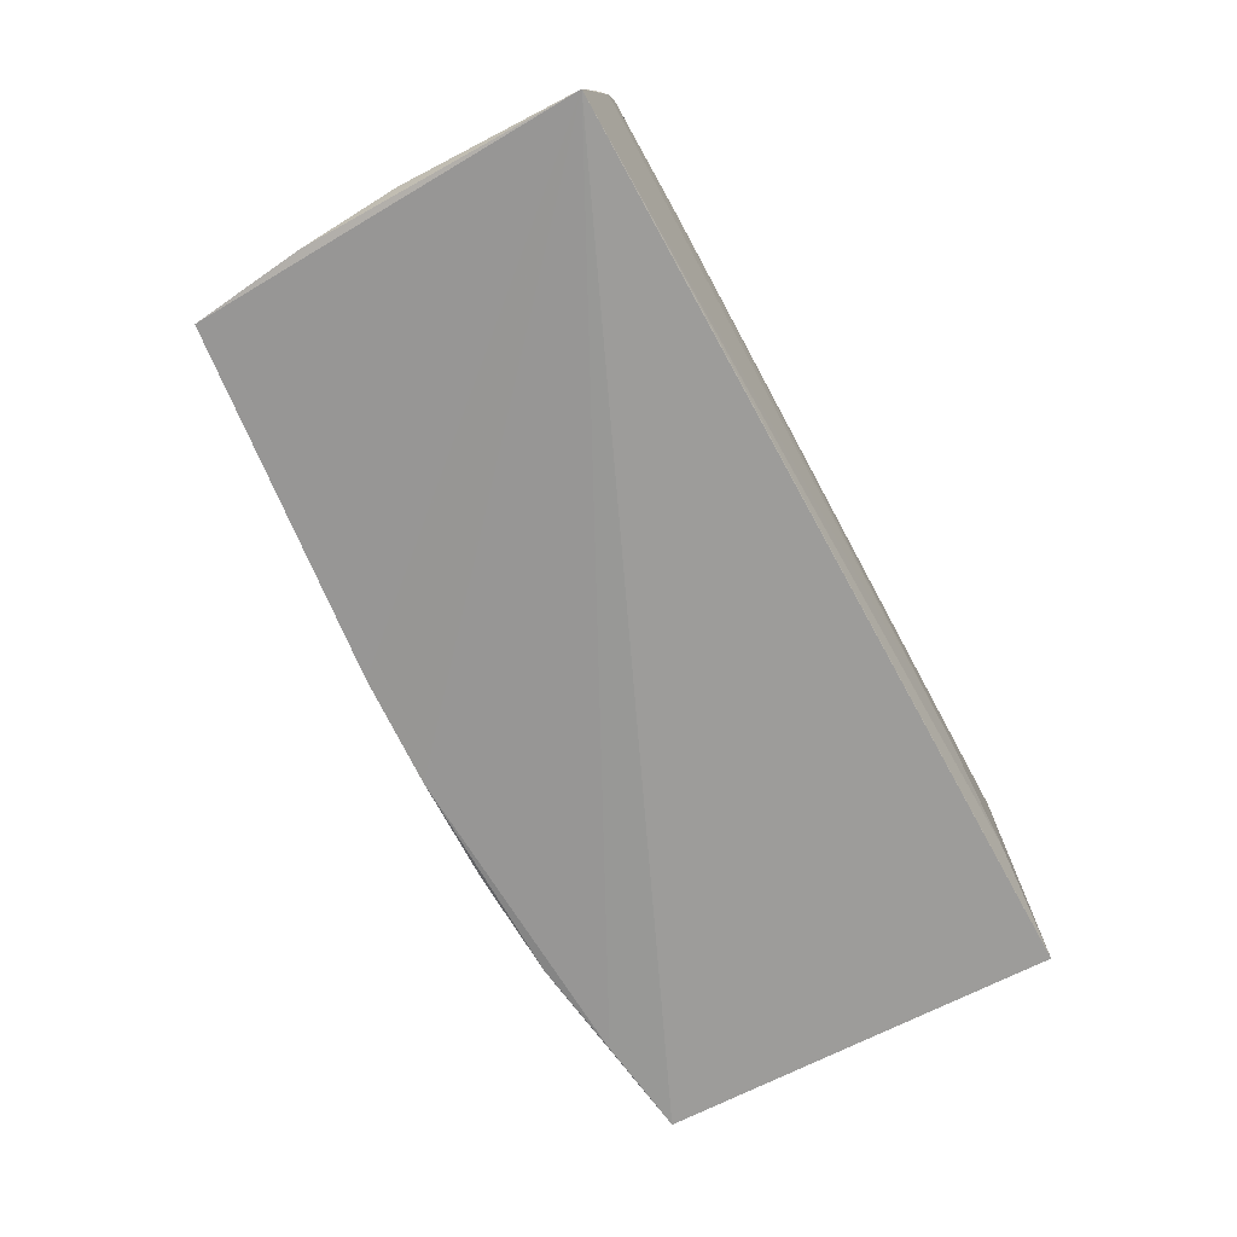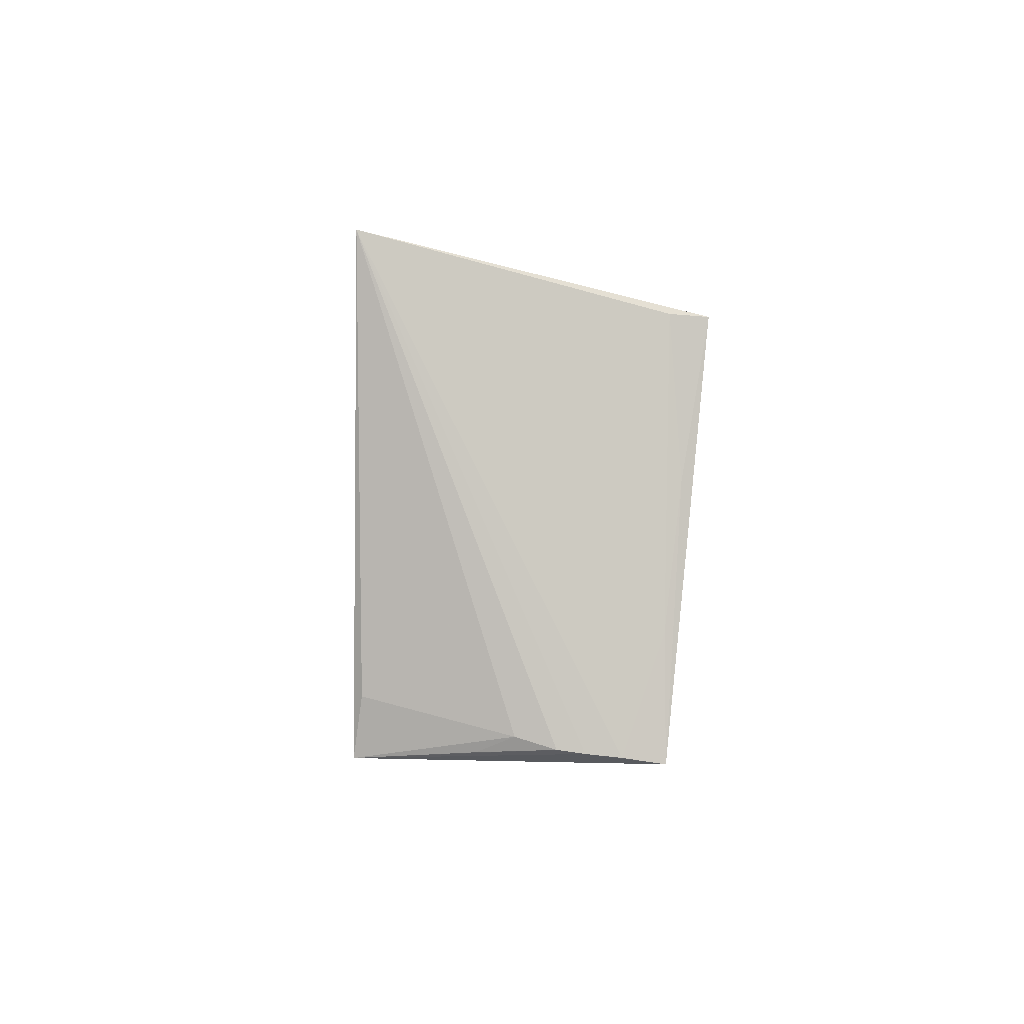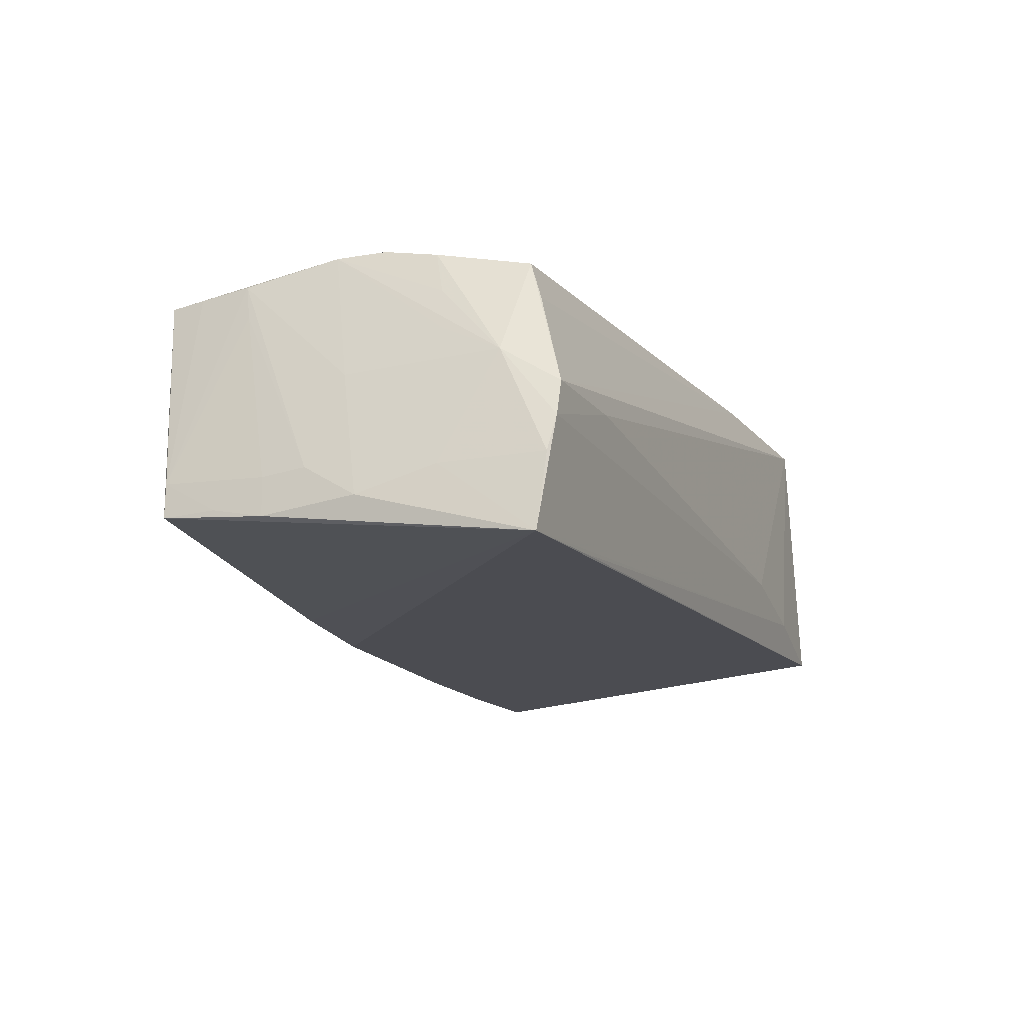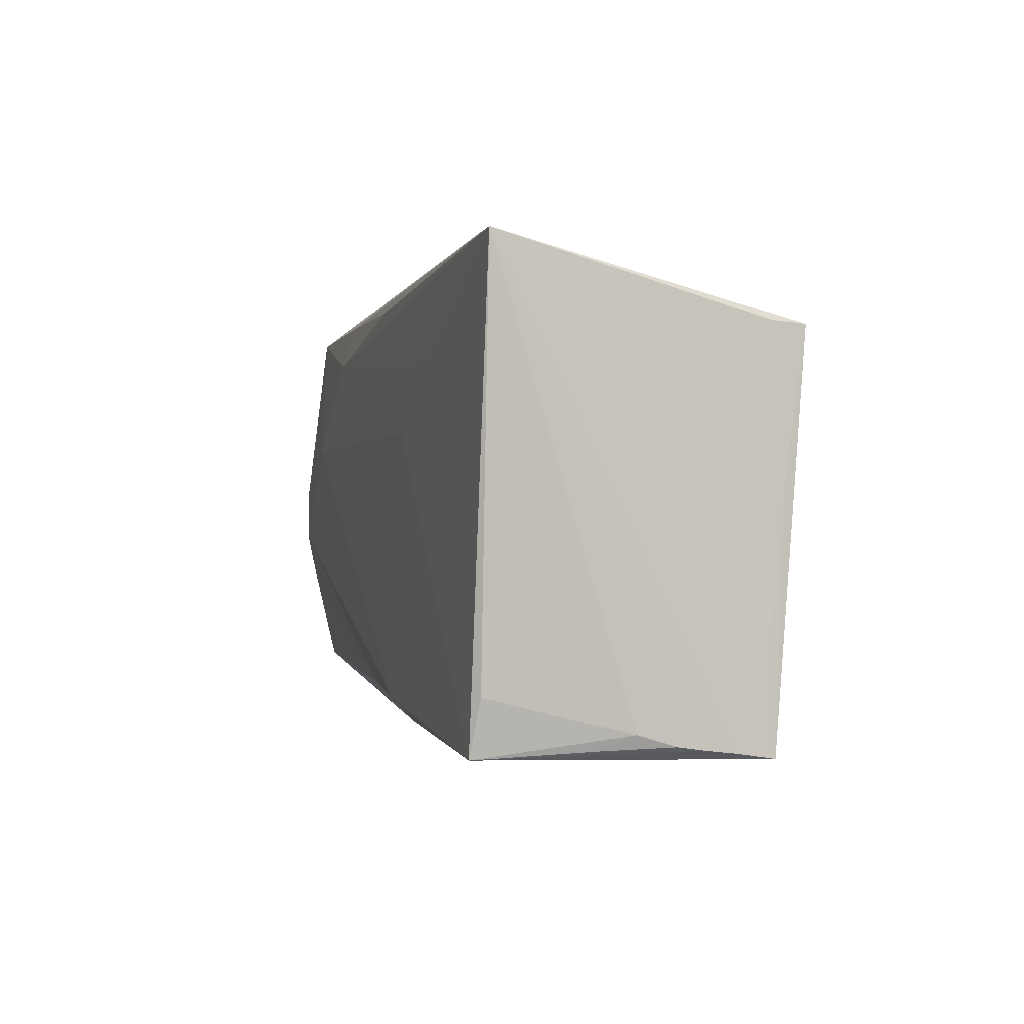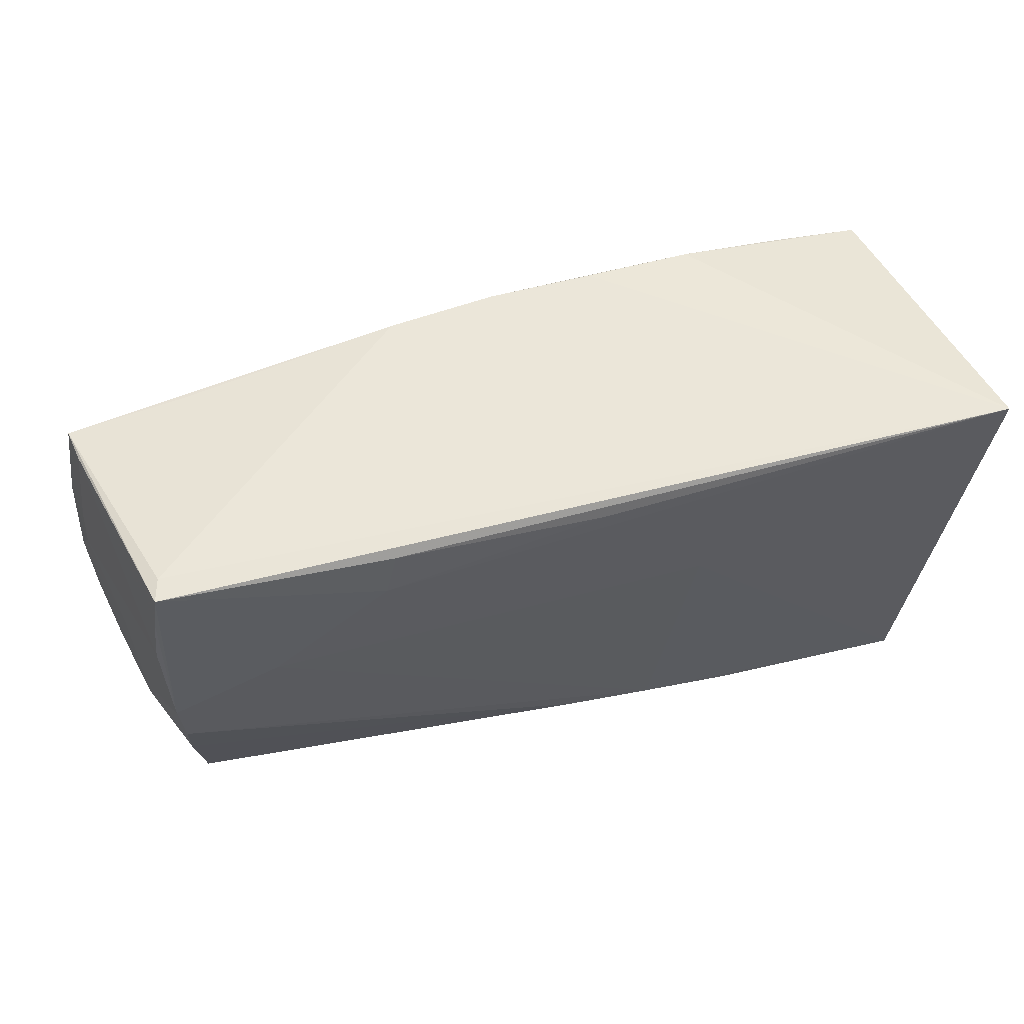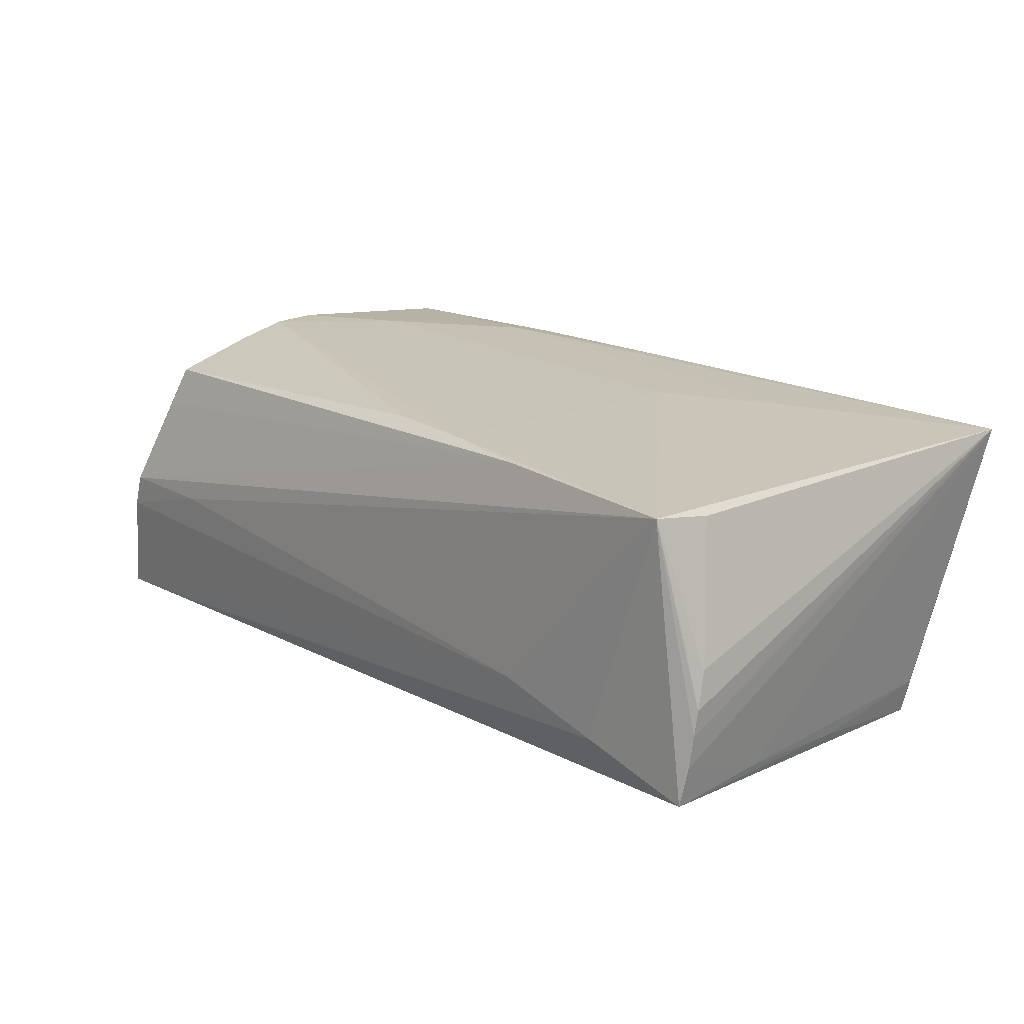
<metadata>
{"format":"obj","ext":"obj","renderer":"f3d","projection":"perspective","resolution":1024,"background":"white","views":[{"elev":-69.5,"azim":-62.9,"up":"+Z"},{"elev":-1.2,"azim":87.5,"up":"+Y"},{"elev":-15.6,"azim":-68.5,"up":"+Z"},{"elev":-1.2,"azim":74.1,"up":"+Y"},{"elev":58.3,"azim":-15.5,"up":"+Y"},{"elev":19.8,"azim":45.9,"up":"+Z"}]}
</metadata>
<code>
v -0.04809 0.01486 0.0155
v 0.04813 0.01936 -0.01431
v 0.0007477 -0.02033 0.0175
v 0.04959 -0.01262 -0.01356
v -0.05177 -0.01771 0.002413
v -0.04904 0.01393 0.01134
v 0.01191 0.02401 -0.01656
v -0.05255 0.0215 -0.01228
v -0.04927 -0.009951 0.01099
v -0.05175 -0.02449 -0.002013
v 0.04698 -0.01906 0.01658
v 0.01115 -0.02161 0.01768
v -0.03874 0.02251 -0.0129
v 0.05006 -0.02566 -0.01361
v 0.04553 -0.02537 0.01744
v 0.03729 -0.02615 -0.01011
v 0.04864 0.002535 -0.01541
v -0.05377 -0.01274 -0.006333
v 0.003588 0.02437 0.017
v -0.05193 0.02183 -0.008217
v -0.02008 0.02489 0.01626
v -0.05343 0.01478 -0.01228
v -0.05531 -0.002931 -0.01287
v -0.0475 -0.008523 0.0161
v 0.05042 -0.02283 0.001412
v 0.05088 -0.02409 -0.0027
v -0.04291 -0.02367 -0.01809
v -0.0003928 0.02413 -0.01653
v 0.02208 -0.0235 0.01754
v -0.04787 -0.02089 0.009086
v -0.05466 -0.01192 -0.01031
v -0.05188 0.0002372 0.001778
v -0.05372 0.008833 -0.009291
v 0.0244 -0.02615 -0.006901
v -0.0465 -0.01922 0.01377
v -0.05419 0.003538 -0.008892
v -0.01293 0.02405 -0.0155
v 0.04729 0.01918 -0.01838
v -0.03873 -0.0249 -0.001791
v -0.05305 -0.02447 -0.006076
v 0.01589 0.009015 0.01768
v 0.05081 -0.02451 -0.005558
v 0.0245 0.02305 -0.01732
v 0.0283 0.01595 0.01749
v 0.05056 -0.02495 -0.009222
v -0.03527 0.009334 0.01768
v 0.03586 0.021 -0.01807
v -0.02159 0.0201 0.01731
v -0.05434 -0.02384 -0.01023
v -0.04784 0.003533 0.01736
v -0.04571 0.02543 0.0122
v -0.05083 -0.01072 0.005985
v -0.04651 0.02542 0.01494
v 0.05168 0.02706 0.01702
v -0.04744 -0.002187 0.01746
v -0.04726 0.02111 0.01513
v -0.05445 0.008332 -0.01384
v 0.04885 -0.0245 0.005232
v -0.05606 -0.02331 -0.01892
f 14 59 38
f 54 15 11
f 2 38 54
f 57 59 23
f 54 38 43
f 54 28 37
f 37 28 59
f 38 59 47
f 59 28 47
f 47 43 38
f 28 43 47
f 26 54 25
f 54 11 25
f 25 11 15
f 54 53 21
f 53 48 21
f 30 35 10
f 42 54 26
f 42 45 54
f 26 15 42
f 15 14 42
f 14 45 42
f 17 14 38
f 38 2 17
f 59 34 40
f 40 49 59
f 16 34 59
f 16 14 15
f 15 34 16
f 39 15 10
f 39 34 15
f 10 40 39
f 39 40 34
f 31 18 23
f 23 59 31
f 59 49 31
f 23 32 36
f 36 57 23
f 7 28 54
f 54 43 7
f 7 43 28
f 8 57 22
f 59 57 8
f 8 37 59
f 58 15 26
f 26 25 58
f 58 25 15
f 19 48 54
f 54 21 19
f 19 21 48
f 44 15 54
f 44 41 15
f 54 48 44
f 10 35 5
f 5 40 10
f 49 40 5
f 5 31 49
f 18 31 5
f 5 32 23
f 23 18 5
f 46 48 53
f 53 50 46
f 46 44 48
f 41 44 46
f 14 17 4
f 4 17 2
f 4 2 54
f 54 45 4
f 4 45 14
f 59 14 27
f 27 16 59
f 14 16 27
f 32 50 1
f 1 36 32
f 51 8 53
f 51 53 54
f 54 37 51
f 24 5 35
f 35 3 24
f 52 50 32
f 32 5 52
f 52 5 50
f 29 3 35
f 35 30 29
f 10 15 29
f 29 30 10
f 56 50 53
f 56 1 50
f 22 57 33
f 57 36 33
f 37 8 13
f 13 51 37
f 8 51 13
f 50 5 9
f 5 24 9
f 3 29 12
f 41 46 12
f 15 41 12
f 12 29 15
f 36 1 6
f 6 33 36
f 50 9 55
f 55 9 24
f 55 24 3
f 3 12 55
f 55 46 50
f 55 12 46
f 33 6 20
f 20 8 22
f 22 33 20
f 53 8 20
f 20 56 53
f 1 56 20
f 20 6 1

</code>
